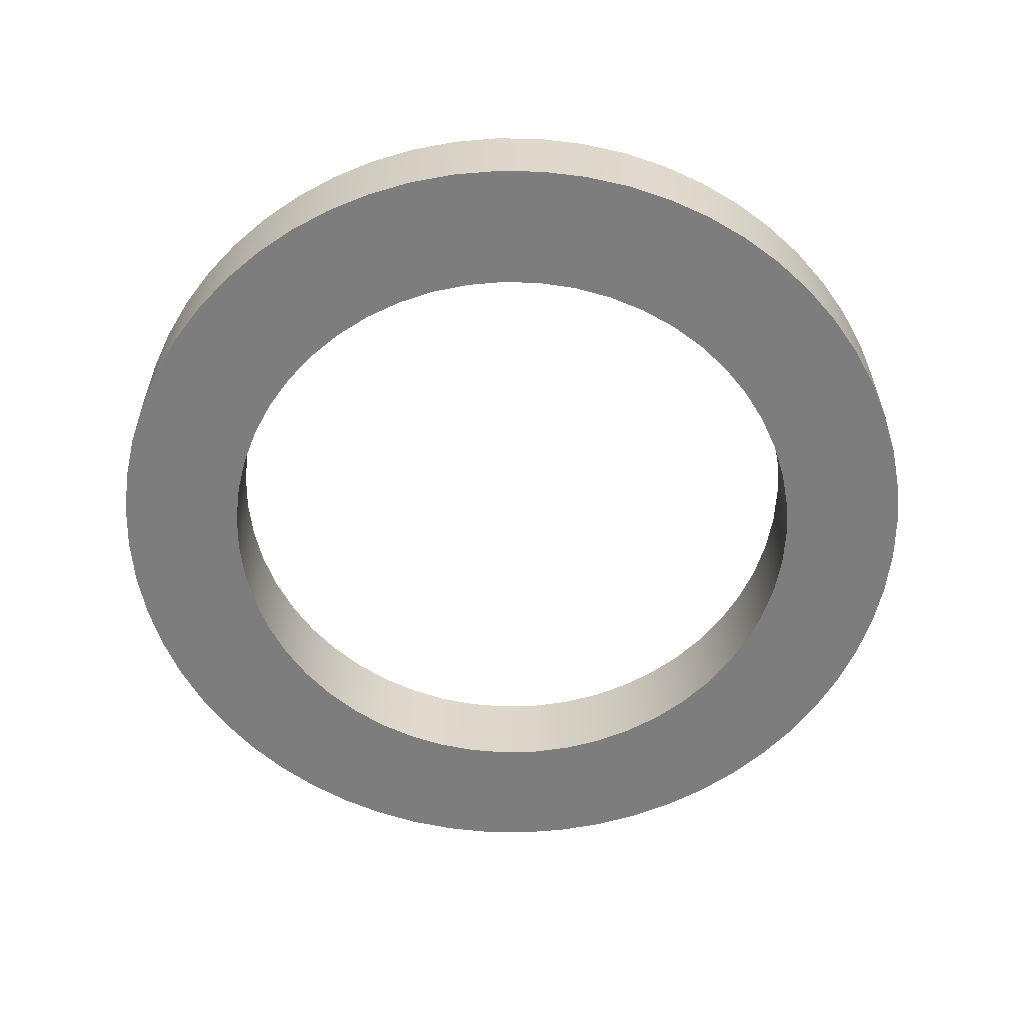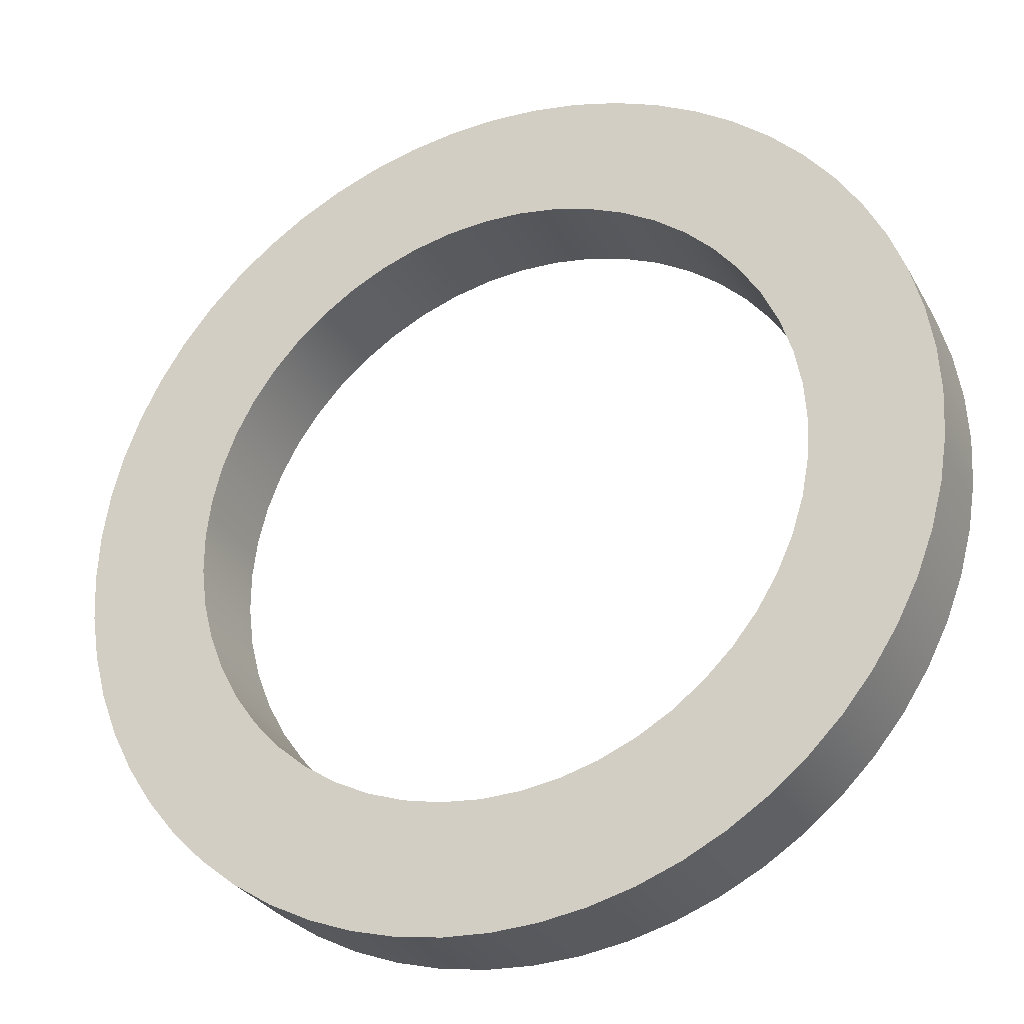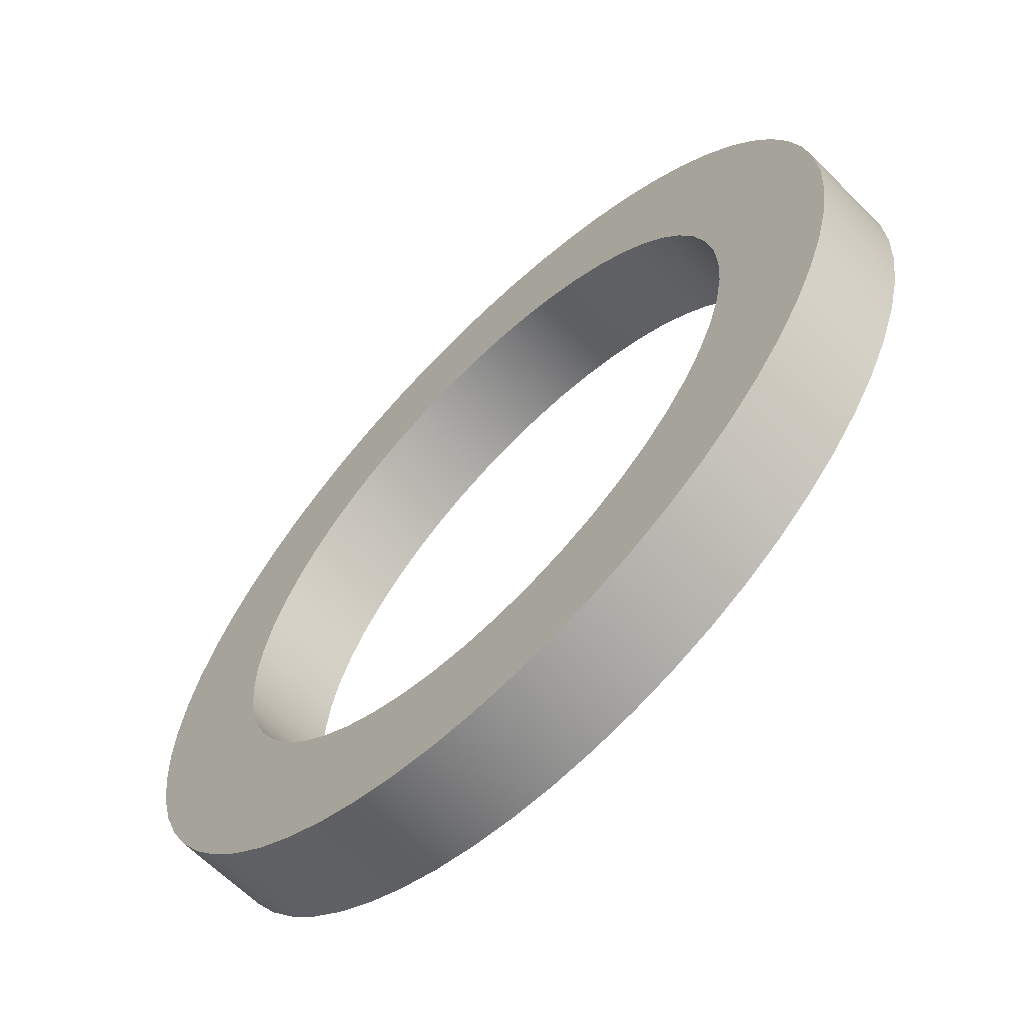
<metadata>
{"format":"obj","ext":"obj","renderer":"f3d","projection":"perspective","resolution":1024,"background":"white","views":[{"elev":-59.1,"azim":74.0,"up":"+Y"},{"elev":-29.1,"azim":-155.9,"up":"+Z"},{"elev":-64.1,"azim":-135.2,"up":"+Z"}]}
</metadata>
<code>
v -1 0 1.225e-16
v -0.9924 0 0.1229
v -0.9698 0 0.2439
v -0.9325 0 0.3612
v -0.881 0 0.4731
v -0.8162 0 0.5778
v -0.739 0 0.6737
v -0.6506 0 0.7594
v -0.5524 0 0.8336
v -0.4457 0 0.8952
v -0.3324 0 0.9432
v -0.2139 0 0.9768
v -0.09227 0 0.9957
v 0.0308 0 0.9995
v 0.1534 0 0.9882
v 0.2737 0 0.9618
v 0.3898 0 0.9209
v 0.5 0 0.866
v 0.6026 0 0.798
v 0.6961 0 0.7179
v 0.7791 0 0.6269
v 0.8502 0 0.5264
v 0.9085 0 0.418
v 0.9529 0 0.3032
v 0.983 0 0.1837
v 0.9981 0 0.06156
v 0.9981 0 -0.06156
v 0.983 0 -0.1837
v 0.9529 0 -0.3032
v 0.9085 0 -0.418
v 0.8502 0 -0.5264
v 0.7791 0 -0.6269
v 0.6961 0 -0.7179
v 0.6026 0 -0.798
v 0.5 0 -0.866
v 0.3898 0 -0.9209
v 0.2737 0 -0.9618
v 0.1534 0 -0.9882
v 0.0308 0 -0.9995
v -0.09227 0 -0.9957
v -0.2139 0 -0.9768
v -0.3324 0 -0.9432
v -0.4457 0 -0.8952
v -0.5524 0 -0.8336
v -0.6506 0 -0.7594
v -0.739 0 -0.6737
v -0.8162 0 -0.5778
v -0.881 0 -0.4731
v -0.9325 0 -0.3612
v -0.9698 0 -0.2439
v -0.9924 0 -0.1229
v -1.4 0 1.715e-16
v -1.392 0 -0.1463
v -1.369 0 -0.2911
v -1.331 0 -0.4326
v -1.279 0 -0.5694
v -1.212 0 -0.7
v -1.133 0 -0.8229
v -1.04 0 -0.9368
v -0.9368 0 -1.04
v -0.8229 0 -1.133
v -0.7 0 -1.212
v -0.5694 0 -1.279
v -0.4326 0 -1.331
v -0.2911 0 -1.369
v -0.1463 0 -1.392
v 8.573e-17 0 -1.4
v 0.1463 0 -1.392
v 0.2911 0 -1.369
v 0.4326 0 -1.331
v 0.5694 0 -1.279
v 0.7 0 -1.212
v 0.8229 0 -1.133
v 0.9368 0 -1.04
v 1.04 0 -0.9368
v 1.133 0 -0.8229
v 1.212 0 -0.7
v 1.279 0 -0.5694
v 1.331 0 -0.4326
v 1.369 0 -0.2911
v 1.392 0 -0.1463
v 1.4 0 0
v 1.392 0 0.1463
v 1.369 0 0.2911
v 1.331 0 0.4326
v 1.279 0 0.5694
v 1.212 0 0.7
v 1.133 0 0.8229
v 1.04 0 0.9368
v 0.9368 0 1.04
v 0.8229 0 1.133
v 0.7 0 1.212
v 0.5694 0 1.279
v 0.4326 0 1.331
v 0.2911 0 1.369
v 0.1463 0 1.392
v 8.573e-17 0 1.4
v -0.1463 0 1.392
v -0.2911 0 1.369
v -0.4326 0 1.331
v -0.5694 0 1.279
v -0.7 0 1.212
v -0.8229 0 1.133
v -0.9368 0 1.04
v -1.04 0 0.9368
v -1.133 0 0.8229
v -1.212 0 0.7
v -1.279 0 0.5694
v -1.331 0 0.4326
v -1.369 0 0.2911
v -1.392 0 0.1463
v -1 0.3 1.225e-16
v -0.9924 0.3 -0.1229
v -0.9698 0.3 -0.2439
v -0.9325 0.3 -0.3612
v -0.881 0.3 -0.4731
v -0.8162 0.3 -0.5778
v -0.739 0.3 -0.6737
v -0.6506 0.3 -0.7594
v -0.5524 0.3 -0.8336
v -0.4457 0.3 -0.8952
v -0.3324 0.3 -0.9432
v -0.2139 0.3 -0.9768
v -0.09227 0.3 -0.9957
v 0.0308 0.3 -0.9995
v 0.1534 0.3 -0.9882
v 0.2737 0.3 -0.9618
v 0.3898 0.3 -0.9209
v 0.5 0.3 -0.866
v 0.6026 0.3 -0.798
v 0.6961 0.3 -0.7179
v 0.7791 0.3 -0.6269
v 0.8502 0.3 -0.5264
v 0.9085 0.3 -0.418
v 0.9529 0.3 -0.3032
v 0.983 0.3 -0.1837
v 0.9981 0.3 -0.06156
v 0.9981 0.3 0.06156
v 0.983 0.3 0.1837
v 0.9529 0.3 0.3032
v 0.9085 0.3 0.418
v 0.8502 0.3 0.5264
v 0.7791 0.3 0.6269
v 0.6961 0.3 0.7179
v 0.6026 0.3 0.798
v 0.5 0.3 0.866
v 0.3898 0.3 0.9209
v 0.2737 0.3 0.9618
v 0.1534 0.3 0.9882
v 0.0308 0.3 0.9995
v -0.09227 0.3 0.9957
v -0.2139 0.3 0.9768
v -0.3324 0.3 0.9432
v -0.4457 0.3 0.8952
v -0.5524 0.3 0.8336
v -0.6506 0.3 0.7594
v -0.739 0.3 0.6737
v -0.8162 0.3 0.5778
v -0.881 0.3 0.4731
v -0.9325 0.3 0.3612
v -0.9698 0.3 0.2439
v -0.9924 0.3 0.1229
v -1.4 0.3 1.715e-16
v -1.392 0.3 0.1463
v -1.369 0.3 0.2911
v -1.331 0.3 0.4326
v -1.279 0.3 0.5694
v -1.212 0.3 0.7
v -1.133 0.3 0.8229
v -1.04 0.3 0.9368
v -0.9368 0.3 1.04
v -0.8229 0.3 1.133
v -0.7 0.3 1.212
v -0.5694 0.3 1.279
v -0.4326 0.3 1.331
v -0.2911 0.3 1.369
v -0.1463 0.3 1.392
v 8.573e-17 0.3 1.4
v 0.1463 0.3 1.392
v 0.2911 0.3 1.369
v 0.4326 0.3 1.331
v 0.5694 0.3 1.279
v 0.7 0.3 1.212
v 0.8229 0.3 1.133
v 0.9368 0.3 1.04
v 1.04 0.3 0.9368
v 1.133 0.3 0.8229
v 1.212 0.3 0.7
v 1.279 0.3 0.5694
v 1.331 0.3 0.4326
v 1.369 0.3 0.2911
v 1.392 0.3 0.1463
v 1.4 0.3 0
v 1.392 0.3 -0.1463
v 1.369 0.3 -0.2911
v 1.331 0.3 -0.4326
v 1.279 0.3 -0.5694
v 1.212 0.3 -0.7
v 1.133 0.3 -0.8229
v 1.04 0.3 -0.9368
v 0.9368 0.3 -1.04
v 0.8229 0.3 -1.133
v 0.7 0.3 -1.212
v 0.5694 0.3 -1.279
v 0.4326 0.3 -1.331
v 0.2911 0.3 -1.369
v 0.1463 0.3 -1.392
v 8.573e-17 0.3 -1.4
v -0.1463 0.3 -1.392
v -0.2911 0.3 -1.369
v -0.4326 0.3 -1.331
v -0.5694 0.3 -1.279
v -0.7 0.3 -1.212
v -0.8229 0.3 -1.133
v -0.9368 0.3 -1.04
v -1.04 0.3 -0.9368
v -1.133 0.3 -0.8229
v -1.212 0.3 -0.7
v -1.279 0.3 -0.5694
v -1.331 0.3 -0.4326
v -1.369 0.3 -0.2911
v -1.392 0.3 -0.1463
v -1.4 0.3 1.715e-16
v -1.392 0.3 -0.1463
v -1.369 0.3 -0.2911
v -1.331 0.3 -0.4326
v -1.279 0.3 -0.5694
v -1.212 0.3 -0.7
v -1.133 0.3 -0.8229
v -1.04 0.3 -0.9368
v -0.9368 0.3 -1.04
v -0.8229 0.3 -1.133
v -0.7 0.3 -1.212
v -0.5694 0.3 -1.279
v -0.4326 0.3 -1.331
v -0.2911 0.3 -1.369
v -0.1463 0.3 -1.392
v 8.573e-17 0.3 -1.4
v 0.1463 0.3 -1.392
v 0.2911 0.3 -1.369
v 0.4326 0.3 -1.331
v 0.5694 0.3 -1.279
v 0.7 0.3 -1.212
v 0.8229 0.3 -1.133
v 0.9368 0.3 -1.04
v 1.04 0.3 -0.9368
v 1.133 0.3 -0.8229
v 1.212 0.3 -0.7
v 1.279 0.3 -0.5694
v 1.331 0.3 -0.4326
v 1.369 0.3 -0.2911
v 1.392 0.3 -0.1463
v 1.4 0.3 0
v 1.392 0.3 0.1463
v 1.369 0.3 0.2911
v 1.331 0.3 0.4326
v 1.279 0.3 0.5694
v 1.212 0.3 0.7
v 1.133 0.3 0.8229
v 1.04 0.3 0.9368
v 0.9368 0.3 1.04
v 0.8229 0.3 1.133
v 0.7 0.3 1.212
v 0.5694 0.3 1.279
v 0.4326 0.3 1.331
v 0.2911 0.3 1.369
v 0.1463 0.3 1.392
v 8.573e-17 0.3 1.4
v -0.1463 0.3 1.392
v -0.2911 0.3 1.369
v -0.4326 0.3 1.331
v -0.5694 0.3 1.279
v -0.7 0.3 1.212
v -0.8229 0.3 1.133
v -0.9368 0.3 1.04
v -1.04 0.3 0.9368
v -1.133 0.3 0.8229
v -1.212 0.3 0.7
v -1.279 0.3 0.5694
v -1.331 0.3 0.4326
v -1.369 0.3 0.2911
v -1.392 0.3 0.1463
v -1.4 0 1.715e-16
v -1.392 0 0.1463
v -1.369 0 0.2911
v -1.331 0 0.4326
v -1.279 0 0.5694
v -1.212 0 0.7
v -1.133 0 0.8229
v -1.04 0 0.9368
v -0.9368 0 1.04
v -0.8229 0 1.133
v -0.7 0 1.212
v -0.5694 0 1.279
v -0.4326 0 1.331
v -0.2911 0 1.369
v -0.1463 0 1.392
v 8.573e-17 0 1.4
v 0.1463 0 1.392
v 0.2911 0 1.369
v 0.4326 0 1.331
v 0.5694 0 1.279
v 0.7 0 1.212
v 0.8229 0 1.133
v 0.9368 0 1.04
v 1.04 0 0.9368
v 1.133 0 0.8229
v 1.212 0 0.7
v 1.279 0 0.5694
v 1.331 0 0.4326
v 1.369 0 0.2911
v 1.392 0 0.1463
v 1.4 0 0
v 1.392 0 -0.1463
v 1.369 0 -0.2911
v 1.331 0 -0.4326
v 1.279 0 -0.5694
v 1.212 0 -0.7
v 1.133 0 -0.8229
v 1.04 0 -0.9368
v 0.9368 0 -1.04
v 0.8229 0 -1.133
v 0.7 0 -1.212
v 0.5694 0 -1.279
v 0.4326 0 -1.331
v 0.2911 0 -1.369
v 0.1463 0 -1.392
v 8.573e-17 0 -1.4
v -0.1463 0 -1.392
v -0.2911 0 -1.369
v -0.4326 0 -1.331
v -0.5694 0 -1.279
v -0.7 0 -1.212
v -0.8229 0 -1.133
v -0.9368 0 -1.04
v -1.04 0 -0.9368
v -1.133 0 -0.8229
v -1.212 0 -0.7
v -1.279 0 -0.5694
v -1.331 0 -0.4326
v -1.369 0 -0.2911
v -1.392 0 -0.1463
v -1.4 0 1.715e-16
v -1.4 0.3 1.715e-16
v -1 0.3 1.225e-16
v -0.9924 0.3 0.1229
v -0.9698 0.3 0.2439
v -0.9325 0.3 0.3612
v -0.881 0.3 0.4731
v -0.8162 0.3 0.5778
v -0.739 0.3 0.6737
v -0.6506 0.3 0.7594
v -0.5524 0.3 0.8336
v -0.4457 0.3 0.8952
v -0.3324 0.3 0.9432
v -0.2139 0.3 0.9768
v -0.09227 0.3 0.9957
v 0.0308 0.3 0.9995
v 0.1534 0.3 0.9882
v 0.2737 0.3 0.9618
v 0.3898 0.3 0.9209
v 0.5 0.3 0.866
v 0.6026 0.3 0.798
v 0.6961 0.3 0.7179
v 0.7791 0.3 0.6269
v 0.8502 0.3 0.5264
v 0.9085 0.3 0.418
v 0.9529 0.3 0.3032
v 0.983 0.3 0.1837
v 0.9981 0.3 0.06156
v 0.9981 0.3 -0.06156
v 0.983 0.3 -0.1837
v 0.9529 0.3 -0.3032
v 0.9085 0.3 -0.418
v 0.8502 0.3 -0.5264
v 0.7791 0.3 -0.6269
v 0.6961 0.3 -0.7179
v 0.6026 0.3 -0.798
v 0.5 0.3 -0.866
v 0.3898 0.3 -0.9209
v 0.2737 0.3 -0.9618
v 0.1534 0.3 -0.9882
v 0.0308 0.3 -0.9995
v -0.09227 0.3 -0.9957
v -0.2139 0.3 -0.9768
v -0.3324 0.3 -0.9432
v -0.4457 0.3 -0.8952
v -0.5524 0.3 -0.8336
v -0.6506 0.3 -0.7594
v -0.739 0.3 -0.6737
v -0.8162 0.3 -0.5778
v -0.881 0.3 -0.4731
v -0.9325 0.3 -0.3612
v -0.9698 0.3 -0.2439
v -0.9924 0.3 -0.1229
v -1 0 1.225e-16
v -0.9924 0 -0.1229
v -0.9698 0 -0.2439
v -0.9325 0 -0.3612
v -0.881 0 -0.4731
v -0.8162 0 -0.5778
v -0.739 0 -0.6737
v -0.6506 0 -0.7594
v -0.5524 0 -0.8336
v -0.4457 0 -0.8952
v -0.3324 0 -0.9432
v -0.2139 0 -0.9768
v -0.09227 0 -0.9957
v 0.0308 0 -0.9995
v 0.1534 0 -0.9882
v 0.2737 0 -0.9618
v 0.3898 0 -0.9209
v 0.5 0 -0.866
v 0.6026 0 -0.798
v 0.6961 0 -0.7179
v 0.7791 0 -0.6269
v 0.8502 0 -0.5264
v 0.9085 0 -0.418
v 0.9529 0 -0.3032
v 0.983 0 -0.1837
v 0.9981 0 -0.06156
v 0.9981 0 0.06156
v 0.983 0 0.1837
v 0.9529 0 0.3032
v 0.9085 0 0.418
v 0.8502 0 0.5264
v 0.7791 0 0.6269
v 0.6961 0 0.7179
v 0.6026 0 0.798
v 0.5 0 0.866
v 0.3898 0 0.9209
v 0.2737 0 0.9618
v 0.1534 0 0.9882
v 0.0308 0 0.9995
v -0.09227 0 0.9957
v -0.2139 0 0.9768
v -0.3324 0 0.9432
v -0.4457 0 0.8952
v -0.5524 0 0.8336
v -0.6506 0 0.7594
v -0.739 0 0.6737
v -0.8162 0 0.5778
v -0.881 0 0.4731
v -0.9325 0 0.3612
v -0.9698 0 0.2439
v -0.9924 0 0.1229
v -1 0.3 1.225e-16
v -1 0 1.225e-16
f 2 111 1
f 1 111 52
f 1 52 53
f 111 2 110
f 110 2 3
f 110 3 109
f 109 3 4
f 109 4 108
f 108 4 5
f 108 5 107
f 107 5 6
f 107 6 106
f 106 6 7
f 106 7 105
f 105 7 104
f 104 7 8
f 104 8 103
f 103 8 9
f 103 9 102
f 102 9 10
f 102 10 101
f 101 10 11
f 101 11 100
f 100 11 12
f 100 12 99
f 99 12 98
f 98 12 13
f 98 13 97
f 97 13 14
f 97 14 96
f 96 14 15
f 96 15 95
f 95 15 16
f 95 16 94
f 94 16 17
f 94 17 93
f 93 17 18
f 93 18 92
f 92 18 91
f 91 18 19
f 91 19 90
f 90 19 20
f 90 20 89
f 89 20 21
f 89 21 88
f 88 21 22
f 88 22 87
f 87 22 23
f 87 23 86
f 86 23 24
f 86 24 85
f 85 24 84
f 84 24 25
f 84 25 83
f 83 25 26
f 83 26 82
f 82 26 27
f 82 27 81
f 81 27 28
f 81 28 80
f 80 28 29
f 80 29 79
f 79 29 78
f 78 29 30
f 78 30 77
f 77 30 31
f 77 31 76
f 76 31 32
f 76 32 75
f 75 32 33
f 75 33 74
f 74 33 34
f 74 34 73
f 73 34 35
f 73 35 72
f 72 35 71
f 71 35 36
f 71 36 70
f 70 36 37
f 70 37 69
f 69 37 38
f 69 38 68
f 68 38 39
f 68 39 67
f 67 39 40
f 67 40 66
f 66 40 41
f 66 41 65
f 65 41 64
f 64 41 42
f 64 42 63
f 63 42 43
f 63 43 62
f 62 43 44
f 62 44 61
f 61 44 45
f 61 45 60
f 60 45 46
f 60 46 59
f 59 46 58
f 58 46 47
f 58 47 57
f 57 47 48
f 57 48 56
f 56 48 49
f 56 49 55
f 55 49 50
f 55 50 54
f 54 50 51
f 54 51 53
f 53 51 1
f 113 222 112
f 112 222 163
f 112 163 164
f 222 113 221
f 221 113 114
f 221 114 220
f 220 114 115
f 220 115 219
f 219 115 116
f 219 116 218
f 218 116 117
f 218 117 217
f 217 117 118
f 217 118 216
f 216 118 215
f 215 118 119
f 215 119 214
f 214 119 120
f 214 120 213
f 213 120 121
f 213 121 212
f 212 121 122
f 212 122 211
f 211 122 123
f 211 123 210
f 210 123 209
f 209 123 124
f 209 124 208
f 208 124 125
f 208 125 207
f 207 125 126
f 207 126 206
f 206 126 127
f 206 127 205
f 205 127 128
f 205 128 204
f 204 128 129
f 204 129 203
f 203 129 202
f 202 129 130
f 202 130 201
f 201 130 131
f 201 131 200
f 200 131 132
f 200 132 199
f 199 132 133
f 199 133 198
f 198 133 134
f 198 134 197
f 197 134 135
f 197 135 196
f 196 135 195
f 195 135 136
f 195 136 194
f 194 136 137
f 194 137 193
f 193 137 138
f 193 138 192
f 192 138 139
f 192 139 191
f 191 139 140
f 191 140 190
f 190 140 189
f 189 140 141
f 189 141 188
f 188 141 142
f 188 142 187
f 187 142 143
f 187 143 186
f 186 143 144
f 186 144 185
f 185 144 145
f 185 145 184
f 184 145 146
f 184 146 183
f 183 146 182
f 182 146 147
f 182 147 181
f 181 147 148
f 181 148 180
f 180 148 149
f 180 149 179
f 179 149 150
f 179 150 178
f 178 150 151
f 178 151 177
f 177 151 152
f 177 152 176
f 176 152 175
f 175 152 153
f 175 153 174
f 174 153 154
f 174 154 173
f 173 154 155
f 173 155 172
f 172 155 156
f 172 156 171
f 171 156 157
f 171 157 170
f 170 157 169
f 169 157 158
f 169 158 168
f 168 158 159
f 168 159 167
f 167 159 160
f 167 160 166
f 166 160 161
f 166 161 165
f 165 161 162
f 165 162 164
f 164 162 112
f 224 342 223
f 223 342 343
f 344 283 282
f 282 283 284
f 282 284 281
f 281 284 285
f 281 285 280
f 280 285 286
f 280 286 279
f 279 286 287
f 279 287 278
f 278 287 288
f 278 288 277
f 277 288 289
f 277 289 276
f 276 289 290
f 276 290 275
f 275 290 291
f 275 291 274
f 274 291 292
f 274 292 273
f 273 292 293
f 273 293 272
f 272 293 294
f 272 294 271
f 271 294 295
f 271 295 270
f 270 295 296
f 270 296 269
f 269 296 297
f 269 297 268
f 268 297 298
f 268 298 267
f 267 298 299
f 267 299 266
f 266 299 300
f 266 300 265
f 265 300 301
f 265 301 264
f 264 301 302
f 264 302 263
f 263 302 303
f 263 303 262
f 262 303 304
f 262 304 261
f 261 304 305
f 261 305 260
f 260 305 306
f 260 306 259
f 259 306 307
f 259 307 258
f 258 307 308
f 258 308 257
f 257 308 309
f 257 309 256
f 256 309 310
f 256 310 255
f 255 310 311
f 255 311 254
f 254 311 312
f 254 312 253
f 253 312 313
f 253 313 252
f 252 313 314
f 252 314 251
f 251 314 315
f 251 315 250
f 250 315 316
f 250 316 249
f 249 316 317
f 249 317 248
f 248 317 318
f 248 318 247
f 247 318 319
f 247 319 246
f 246 319 320
f 246 320 245
f 245 320 321
f 245 321 244
f 244 321 322
f 244 322 243
f 243 322 323
f 243 323 242
f 242 323 324
f 242 324 241
f 241 324 325
f 241 325 240
f 240 325 326
f 240 326 239
f 239 326 327
f 239 327 238
f 238 327 328
f 238 328 237
f 237 328 329
f 237 329 236
f 236 329 330
f 236 330 235
f 235 330 331
f 235 331 234
f 234 331 332
f 234 332 233
f 233 332 333
f 233 333 232
f 232 333 334
f 232 334 231
f 231 334 335
f 231 335 230
f 230 335 336
f 230 336 229
f 229 336 337
f 229 337 228
f 228 337 338
f 228 338 227
f 227 338 339
f 227 339 226
f 226 339 340
f 226 340 225
f 225 340 341
f 225 341 224
f 224 341 342
f 346 446 345
f 345 446 448
f 447 396 395
f 395 396 397
f 395 397 394
f 394 397 398
f 394 398 393
f 393 398 399
f 393 399 392
f 392 399 400
f 392 400 391
f 391 400 401
f 391 401 390
f 390 401 402
f 390 402 389
f 389 402 403
f 389 403 388
f 388 403 404
f 388 404 387
f 387 404 405
f 387 405 386
f 386 405 406
f 386 406 385
f 385 406 407
f 385 407 384
f 384 407 408
f 384 408 383
f 383 408 409
f 383 409 382
f 382 409 410
f 382 410 381
f 381 410 411
f 381 411 380
f 380 411 412
f 380 412 379
f 379 412 413
f 379 413 378
f 378 413 414
f 378 414 377
f 377 414 415
f 377 415 376
f 376 415 416
f 376 416 375
f 375 416 417
f 375 417 374
f 374 417 418
f 374 418 373
f 373 418 419
f 373 419 372
f 372 419 420
f 372 420 371
f 371 420 421
f 371 421 370
f 370 421 422
f 370 422 369
f 369 422 423
f 369 423 368
f 368 423 424
f 368 424 367
f 367 424 425
f 367 425 366
f 366 425 426
f 366 426 365
f 365 426 427
f 365 427 364
f 364 427 428
f 364 428 363
f 363 428 429
f 363 429 362
f 362 429 430
f 362 430 361
f 361 430 431
f 361 431 360
f 360 431 432
f 360 432 359
f 359 432 433
f 359 433 358
f 358 433 434
f 358 434 357
f 357 434 435
f 357 435 356
f 356 435 436
f 356 436 355
f 355 436 437
f 355 437 354
f 354 437 438
f 354 438 353
f 353 438 439
f 353 439 352
f 352 439 440
f 352 440 351
f 351 440 441
f 351 441 350
f 350 441 442
f 350 442 349
f 349 442 443
f 349 443 348
f 348 443 444
f 348 444 347
f 347 444 445
f 347 445 346
f 346 445 446

</code>
